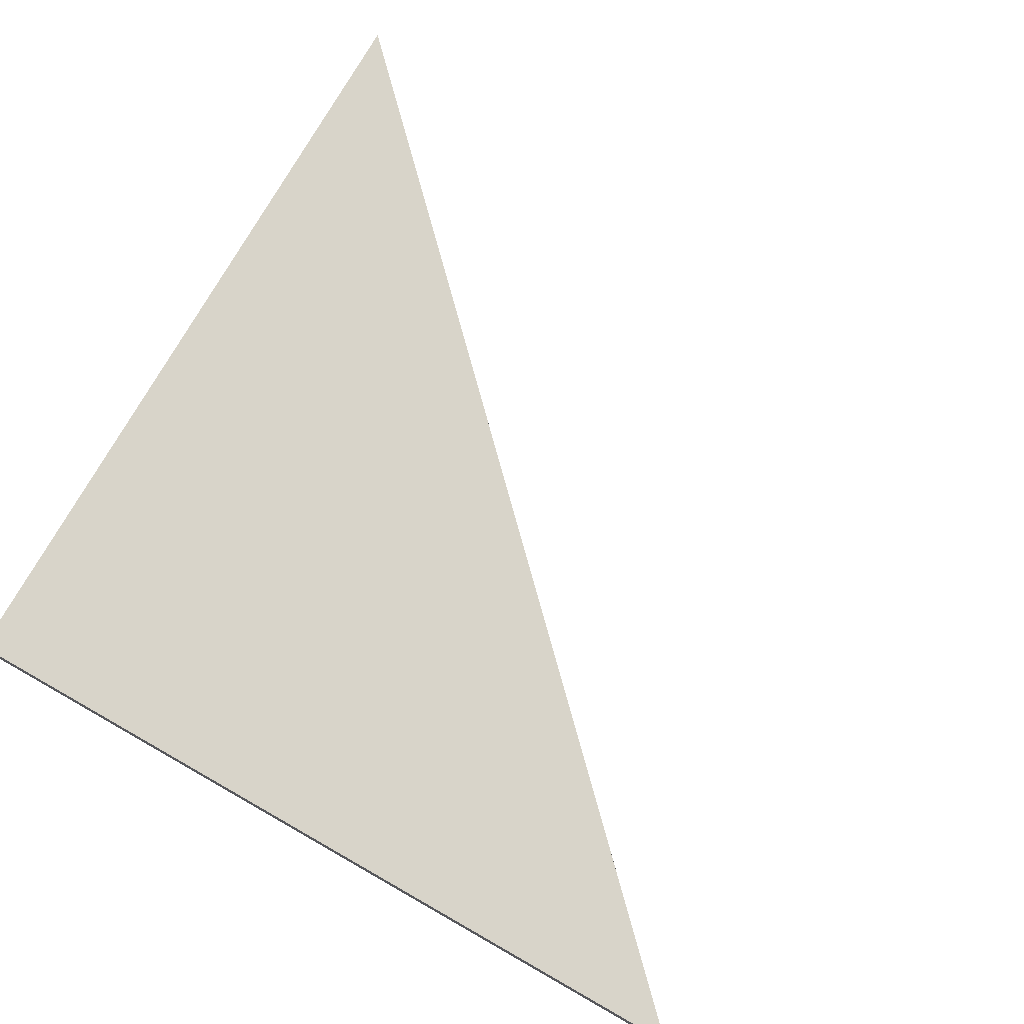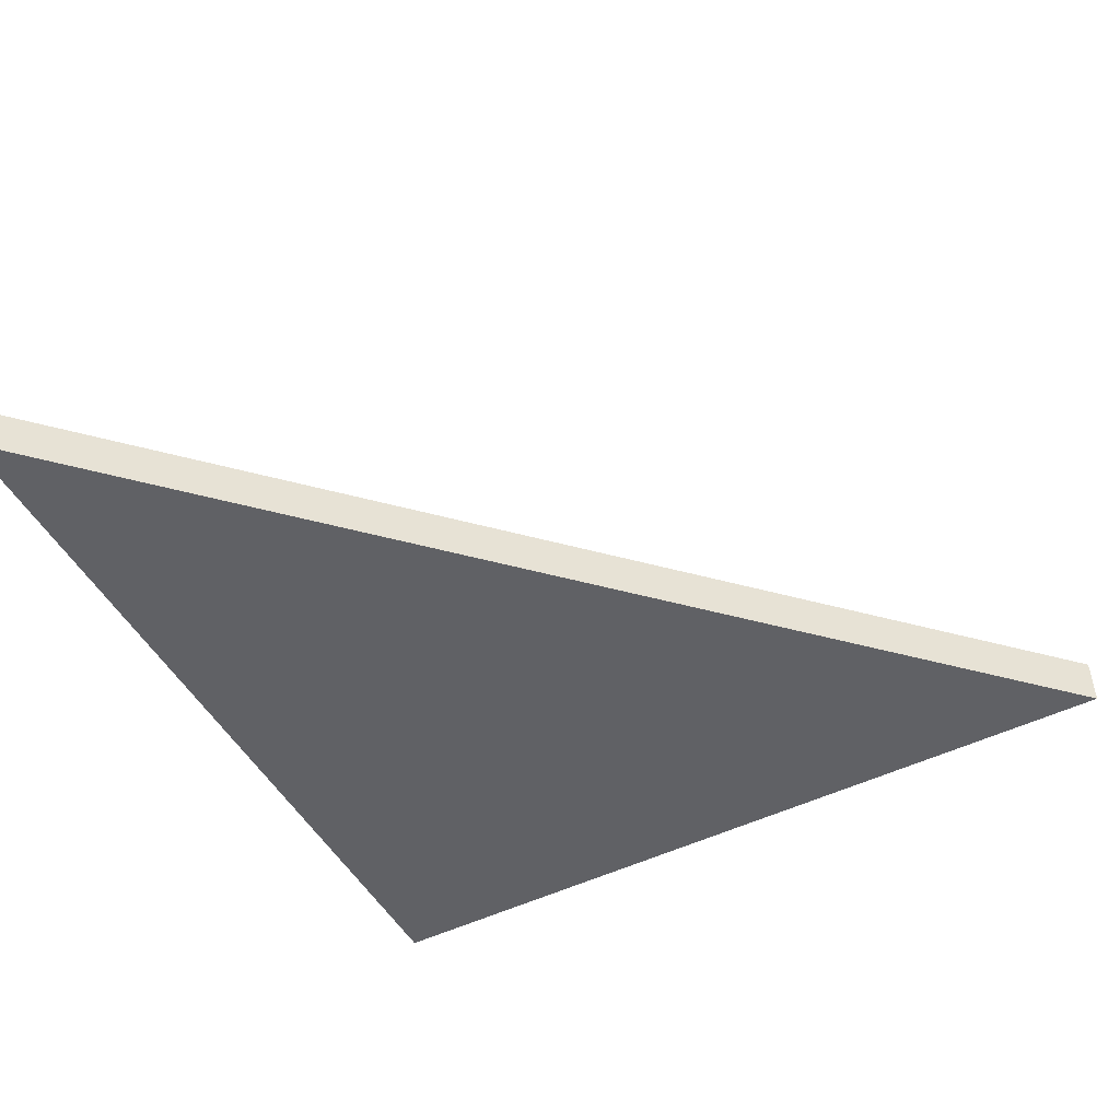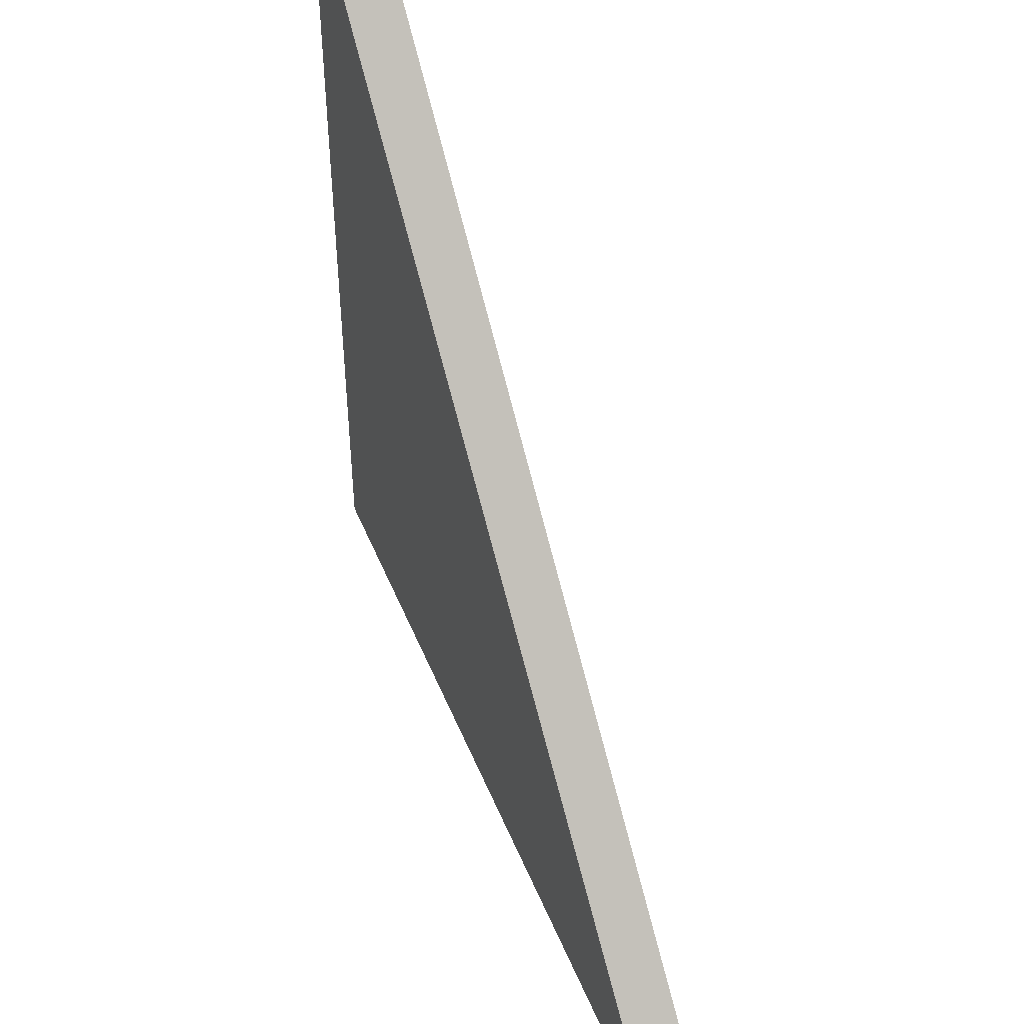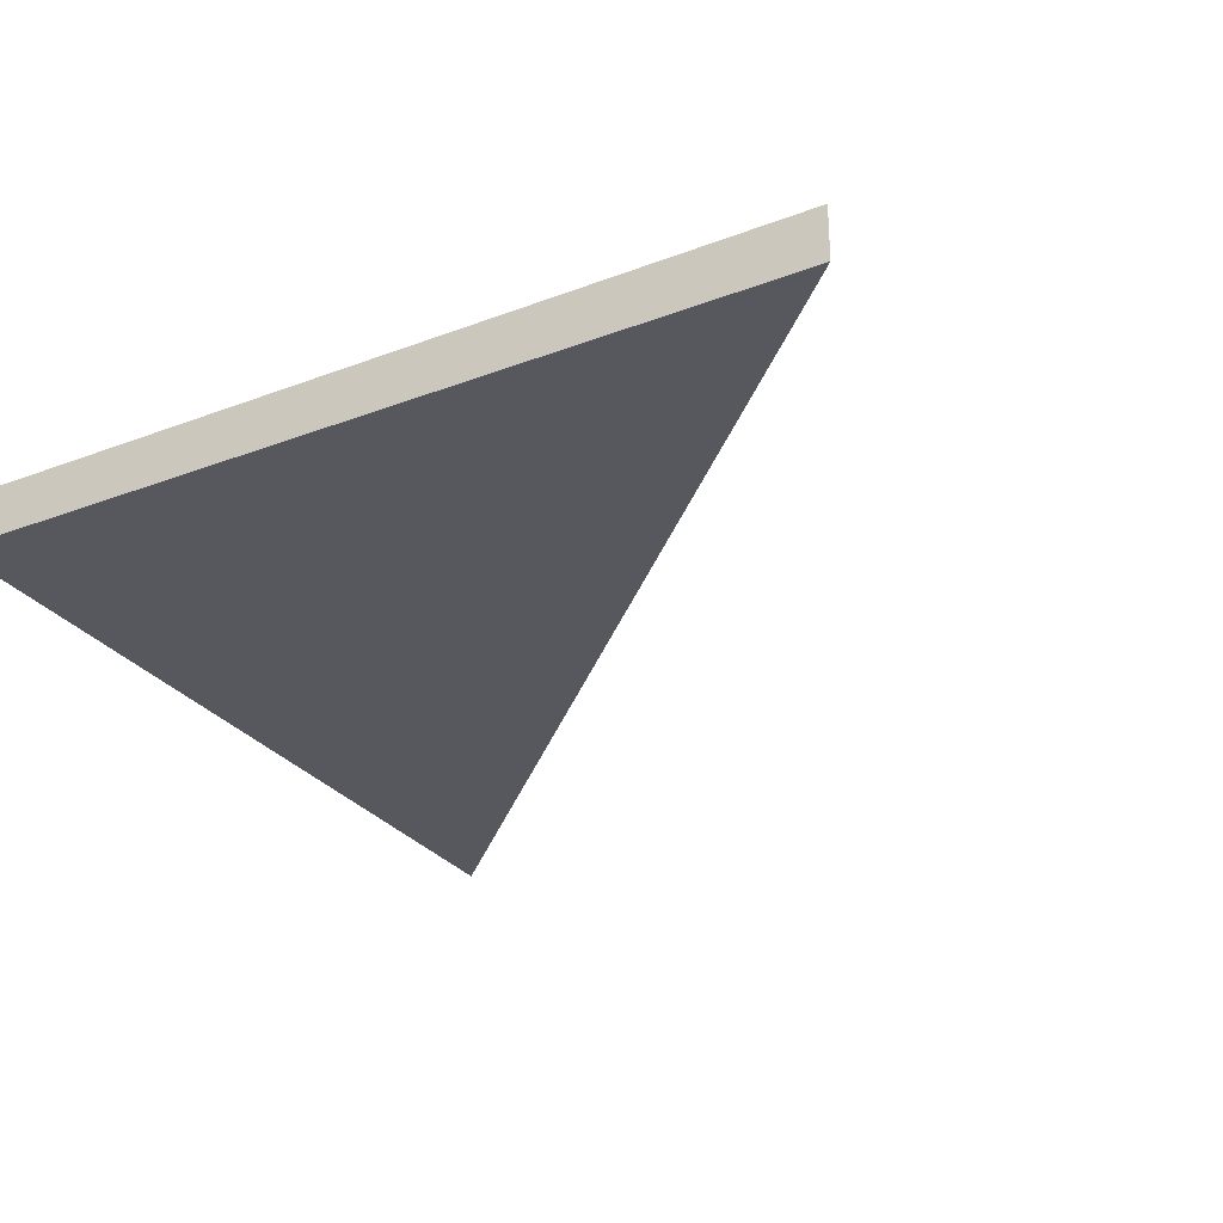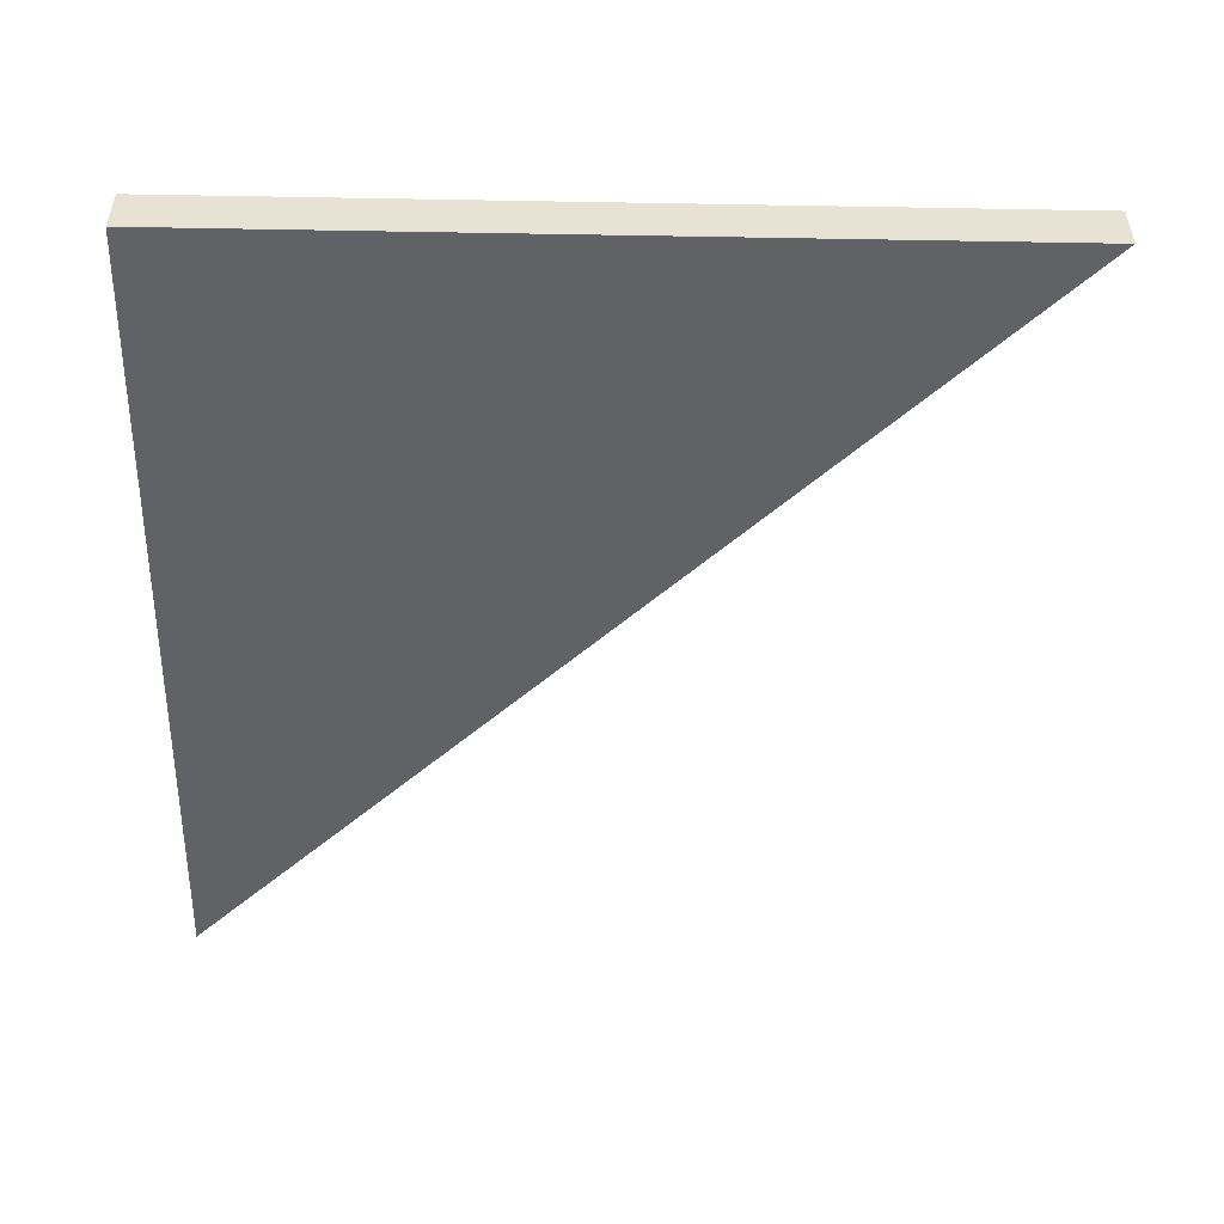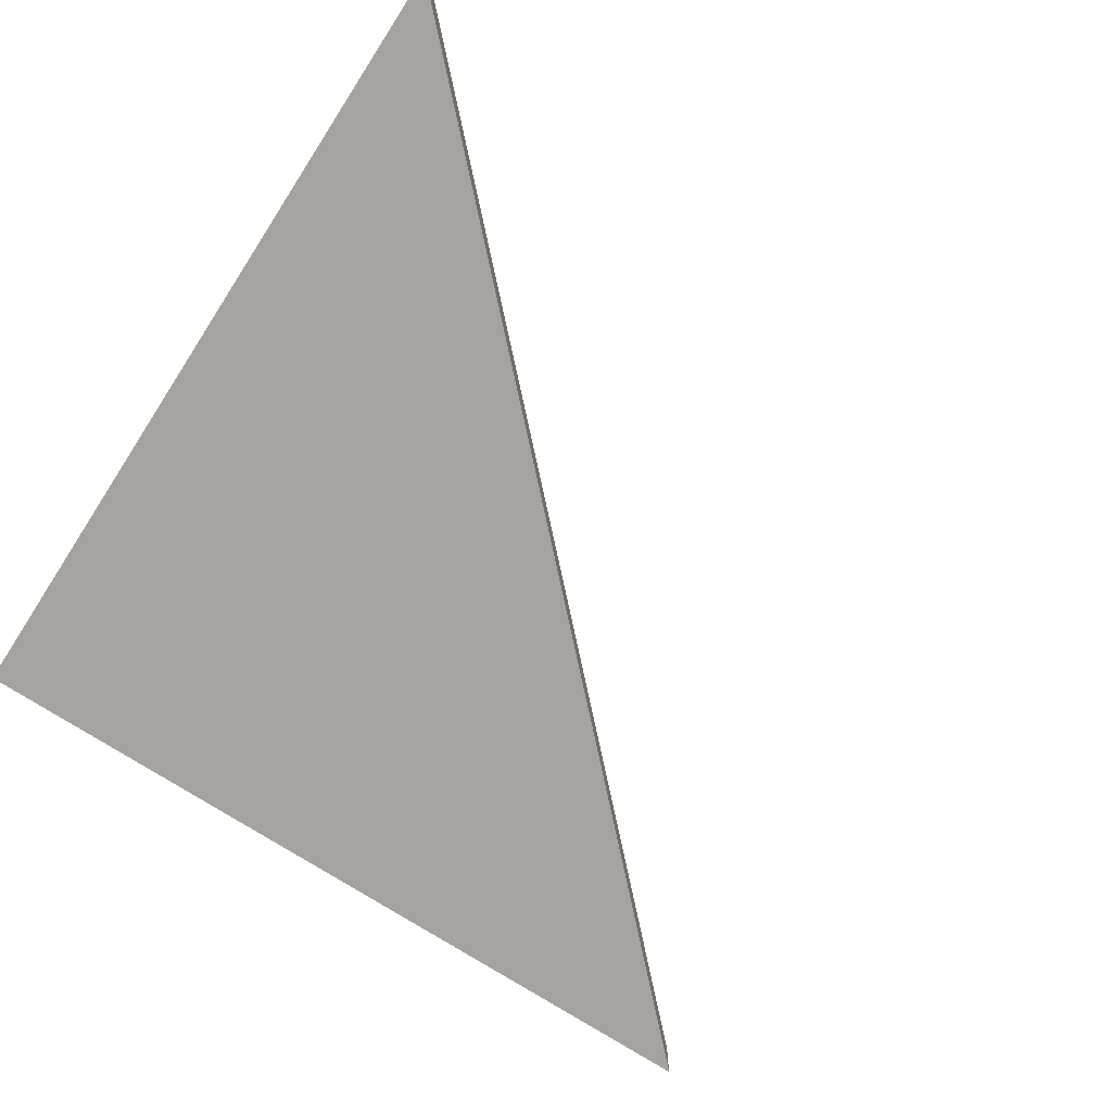
<metadata>
{"format":"obj","ext":"obj","renderer":"f3d","projection":"perspective","resolution":1024,"background":"white","views":[{"elev":75.0,"azim":-150.4,"up":"+Y"},{"elev":-49.5,"azim":-61.7,"up":"+Y"},{"elev":48.2,"azim":-111.6,"up":"+Z"},{"elev":-28.9,"azim":-150.5,"up":"+Y"},{"elev":-50.5,"azim":178.9,"up":"+Y"},{"elev":-72.9,"azim":-123.0,"up":"+Y"}]}
</metadata>
<code>
v 512 396 0
v 640 388 0
v 512 388 0
v 640 396 0
v 640 396 128
v 640 388 128
f 1 2 3
f 1 4 2
f 2 5 6
f 2 4 5
f 4 1 5
f 6 3 2
f 1 6 5
f 1 3 6

</code>
